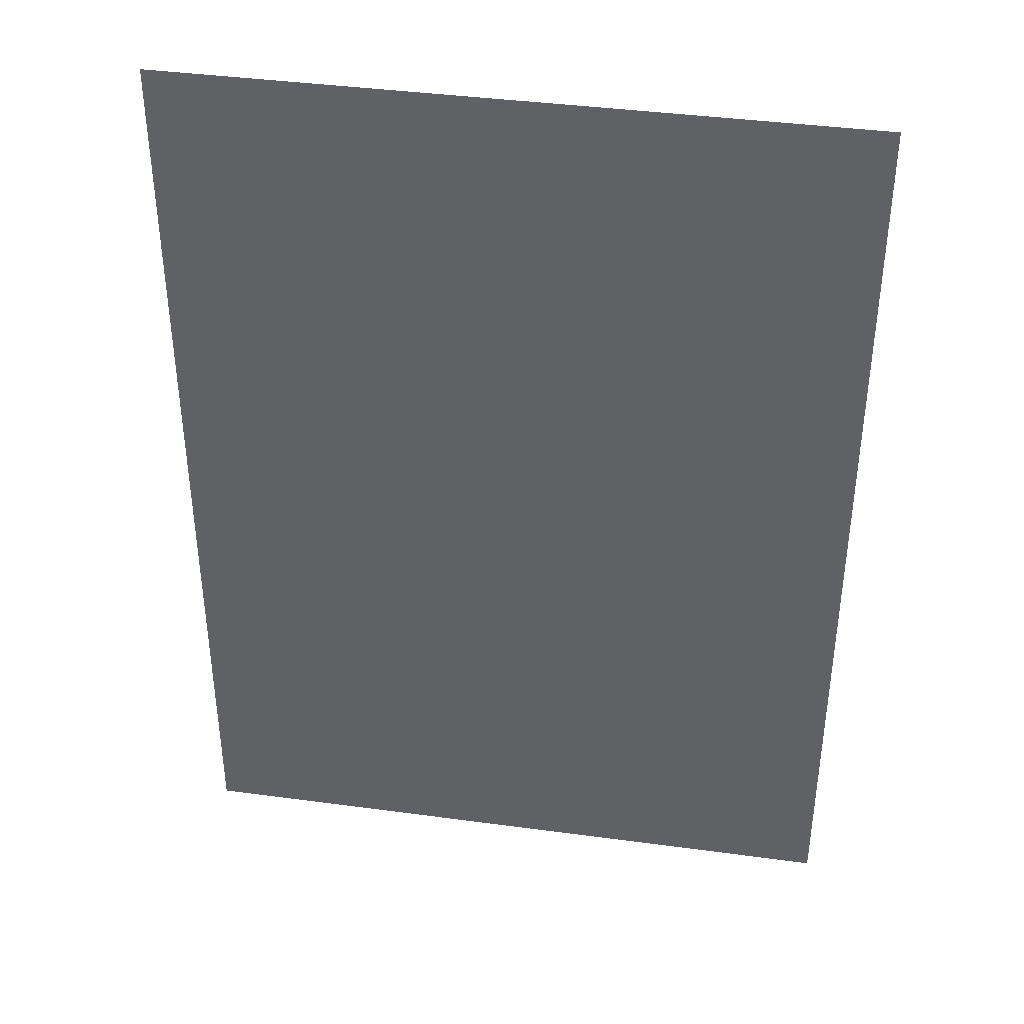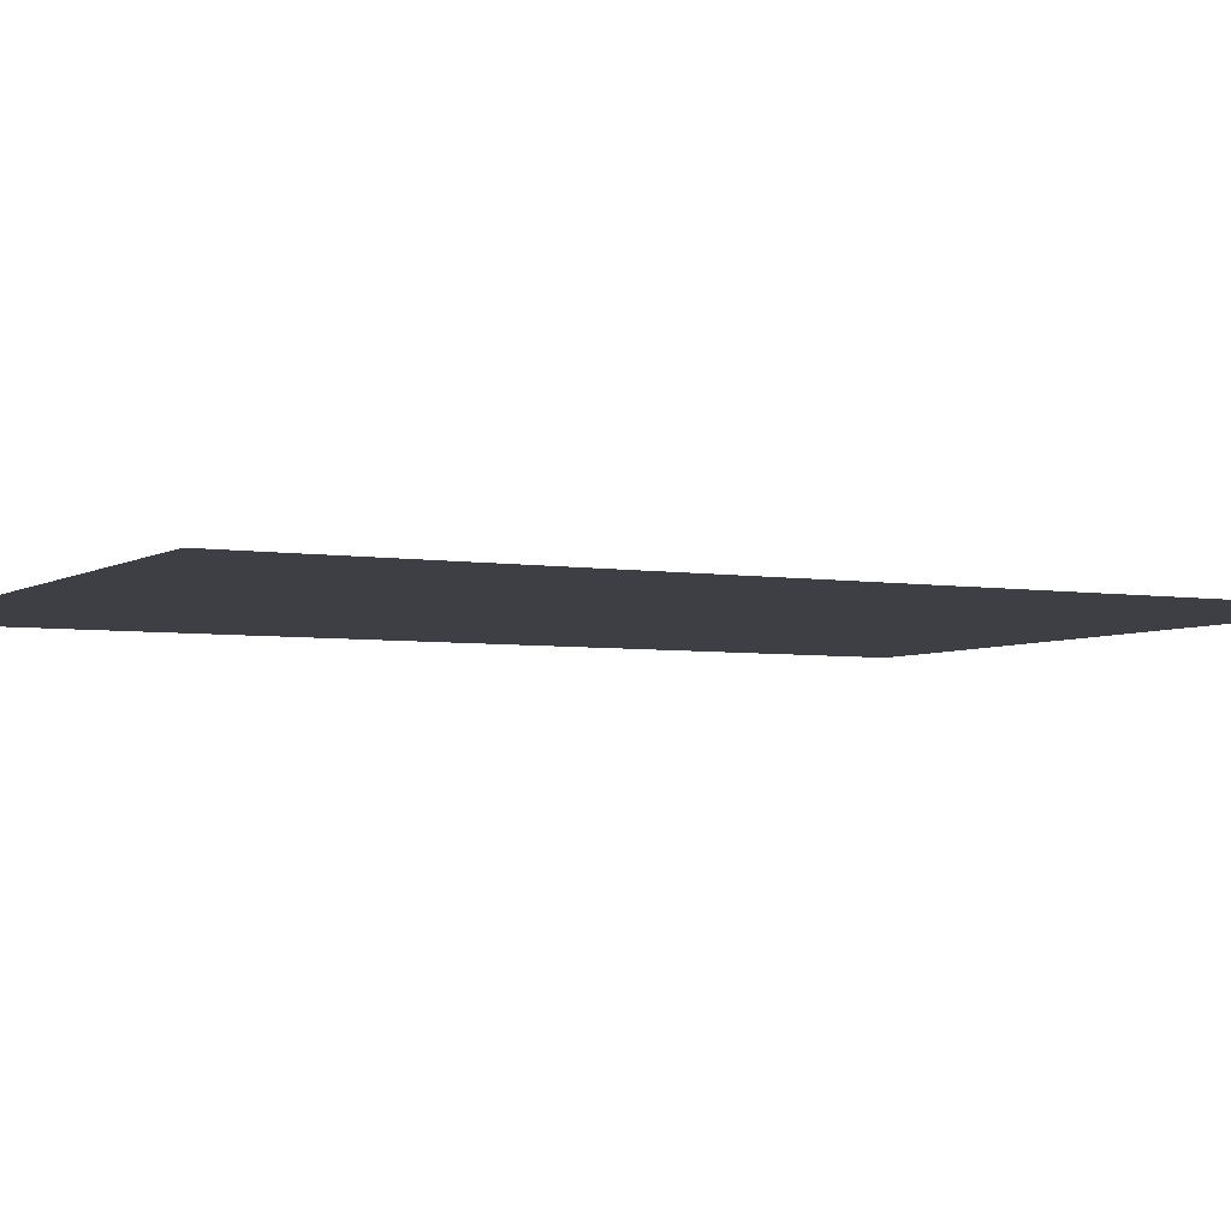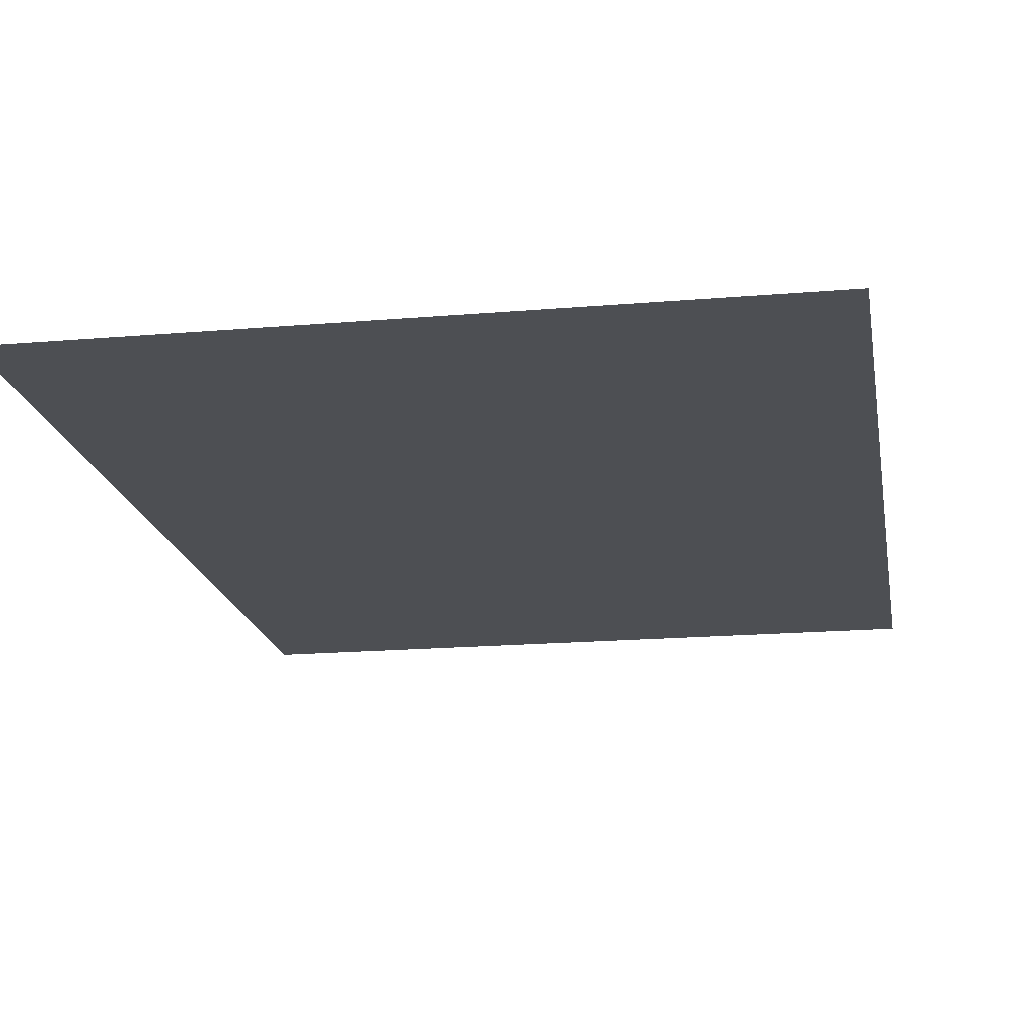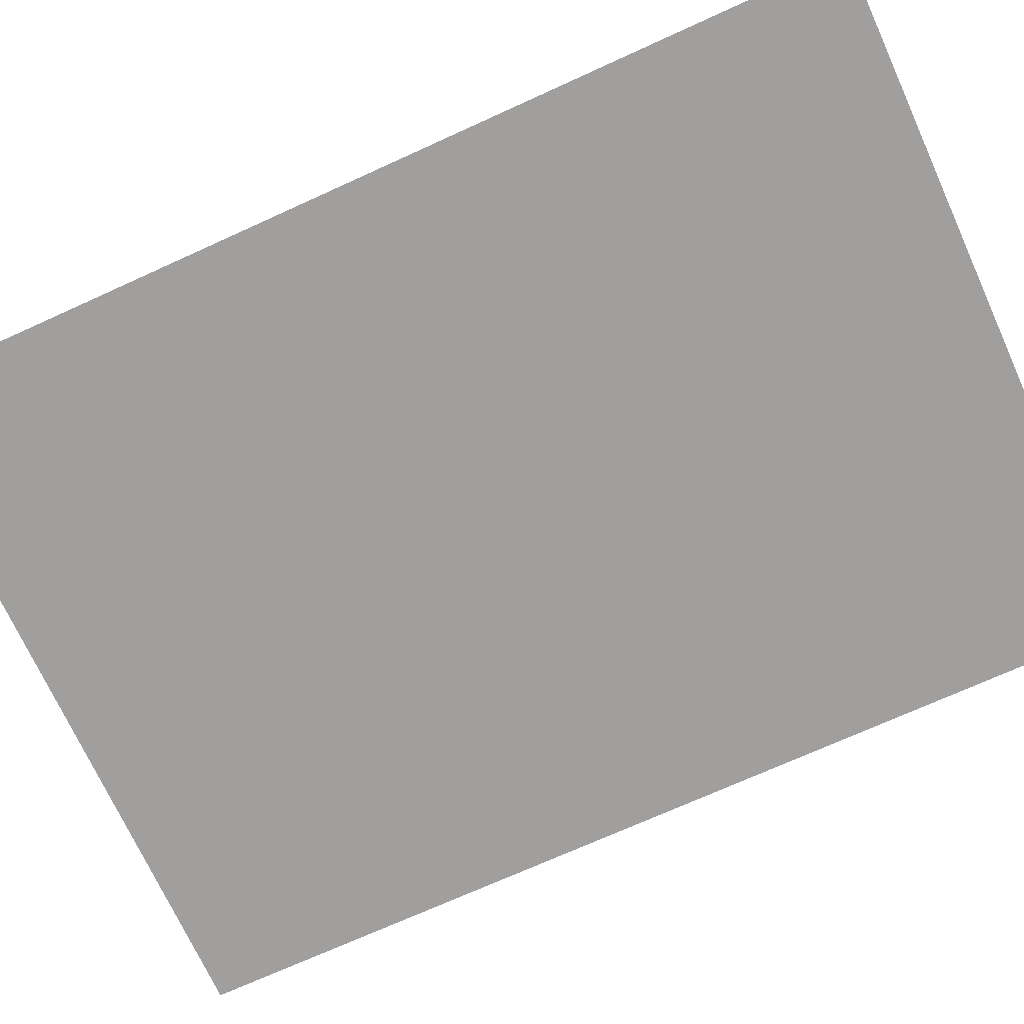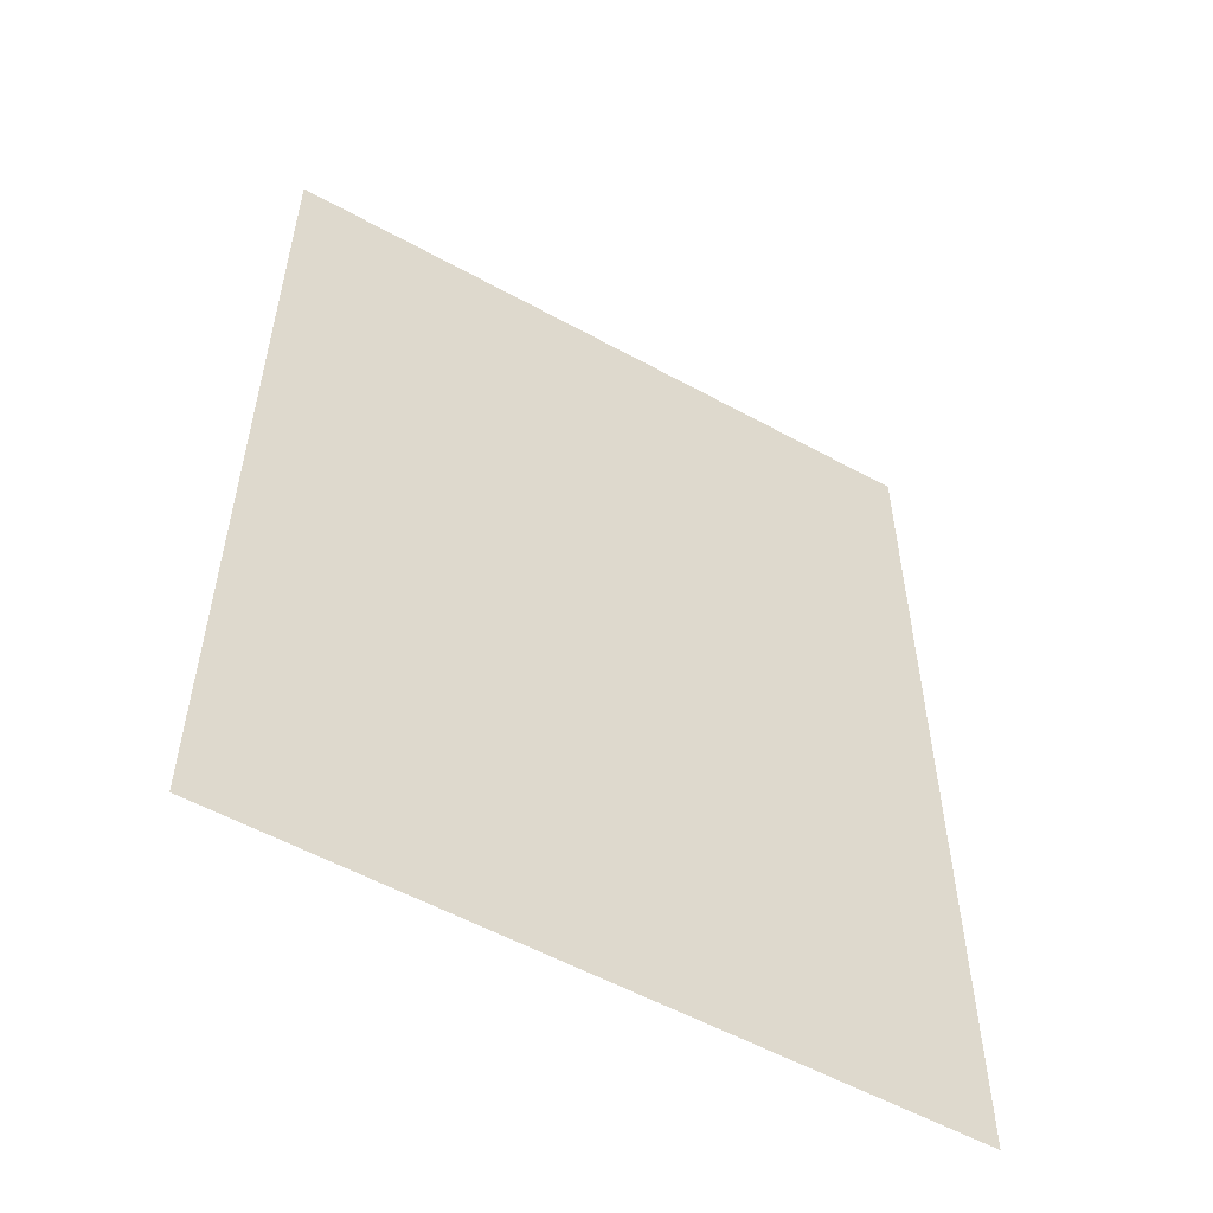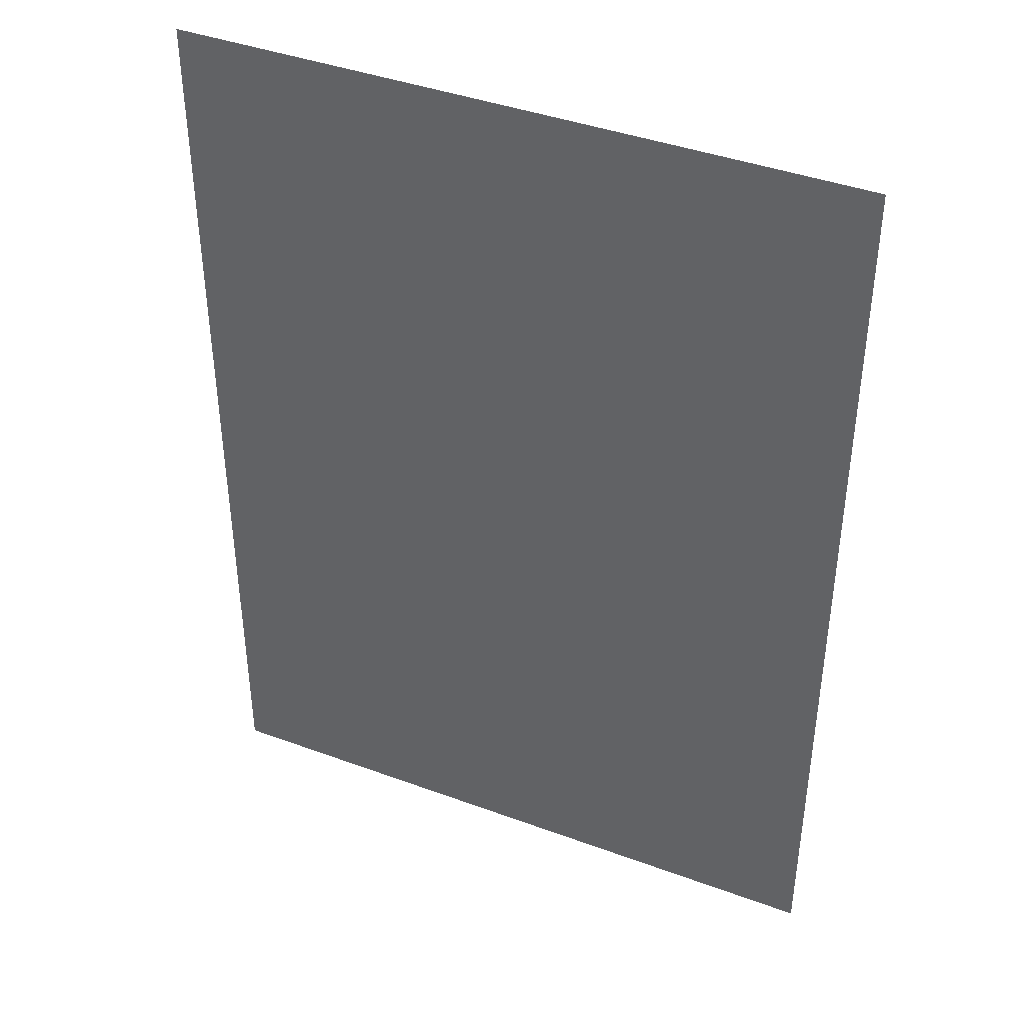
<metadata>
{"format":"obj","ext":"obj","renderer":"f3d","projection":"perspective","resolution":1024,"background":"white","views":[{"elev":39.8,"azim":-170.5,"up":"+Y"},{"elev":-4.4,"azim":-118.2,"up":"+Z"},{"elev":-18.0,"azim":9.5,"up":"+Z"},{"elev":-71.5,"azim":-65.5,"up":"+Z"},{"elev":-55.8,"azim":150.0,"up":"+Y"},{"elev":41.3,"azim":-155.9,"up":"+Y"}]}
</metadata>
<code>
o mesh37/mesh37-geometry#mesh37-geometry
v -0.5471 0.4023 0.4714
v -0.1582 -0.1384 0.4714
v -0.5471 -0.1384 0.4714
v -0.1582 0.4023 0.4714
f 1 2 3
f 2 1 4
f 3 2 1
f 4 1 2

</code>
